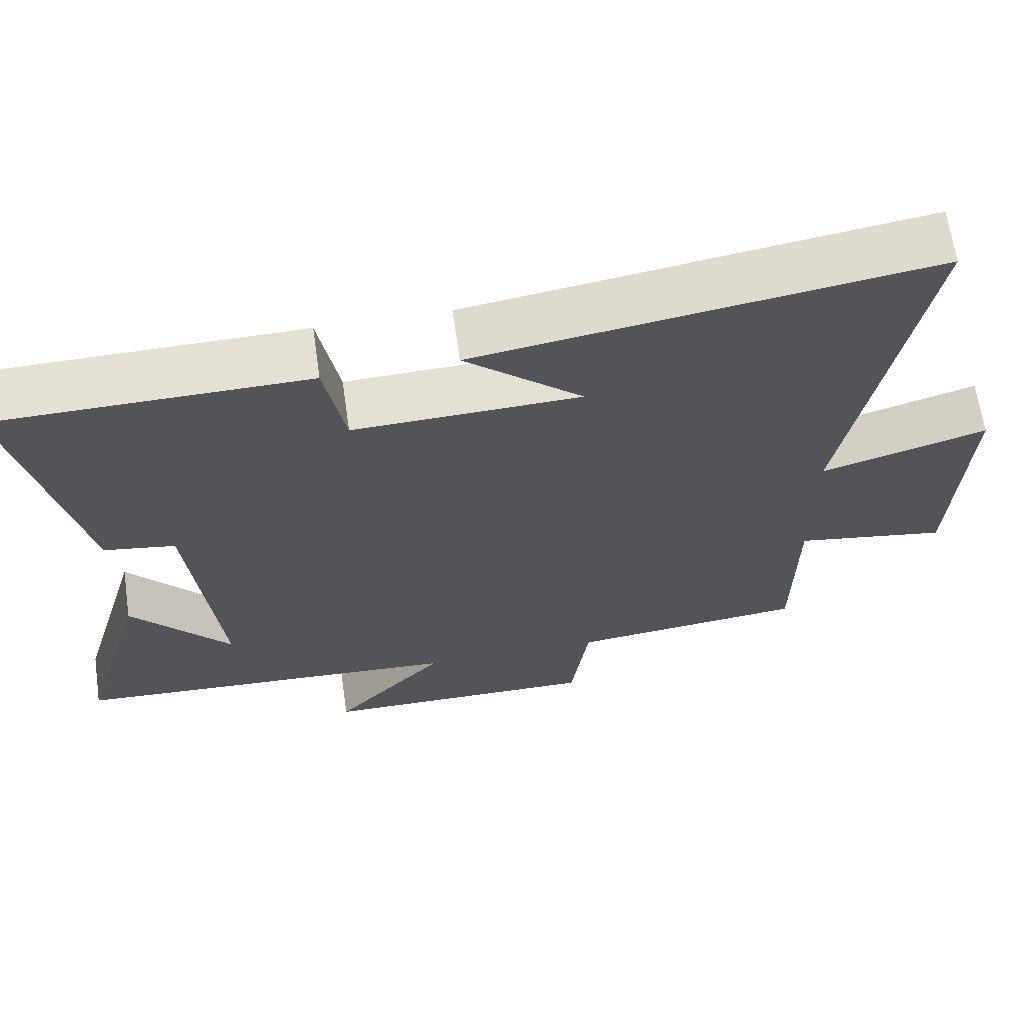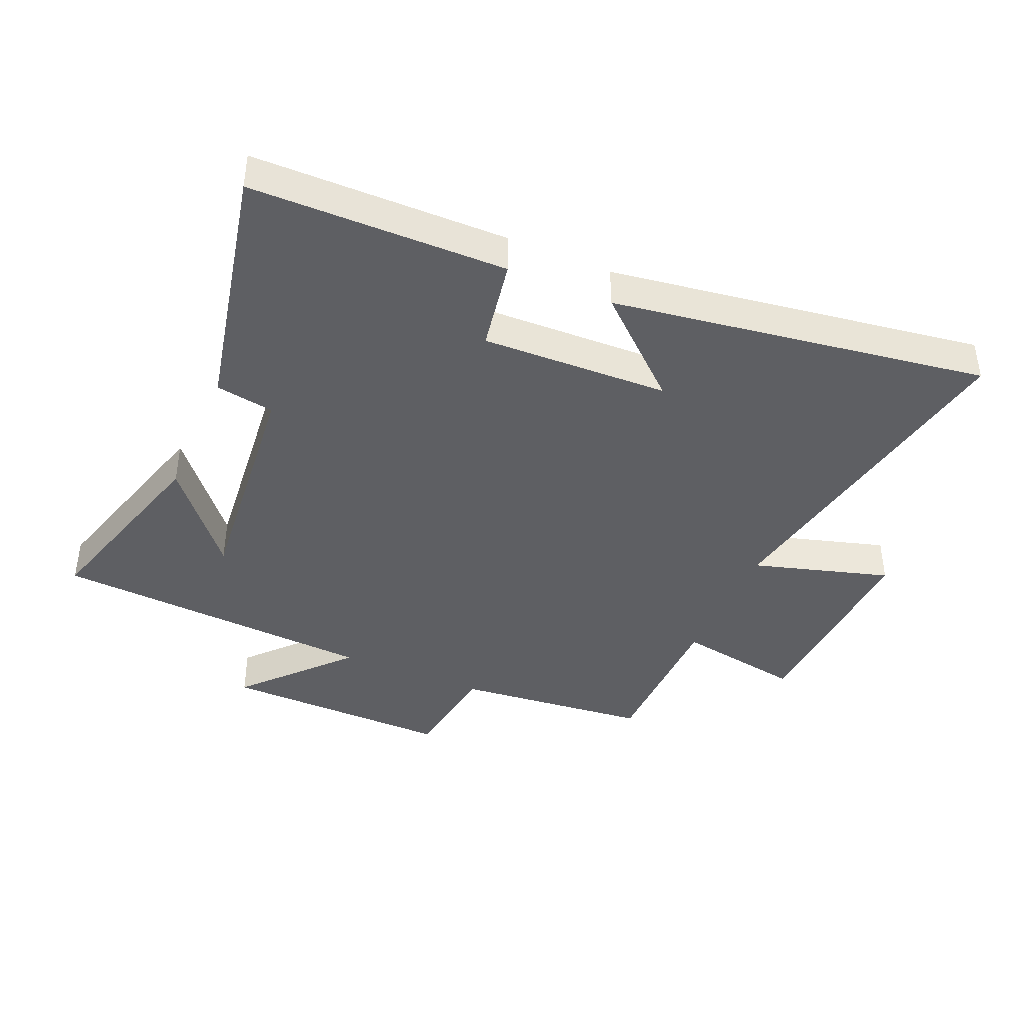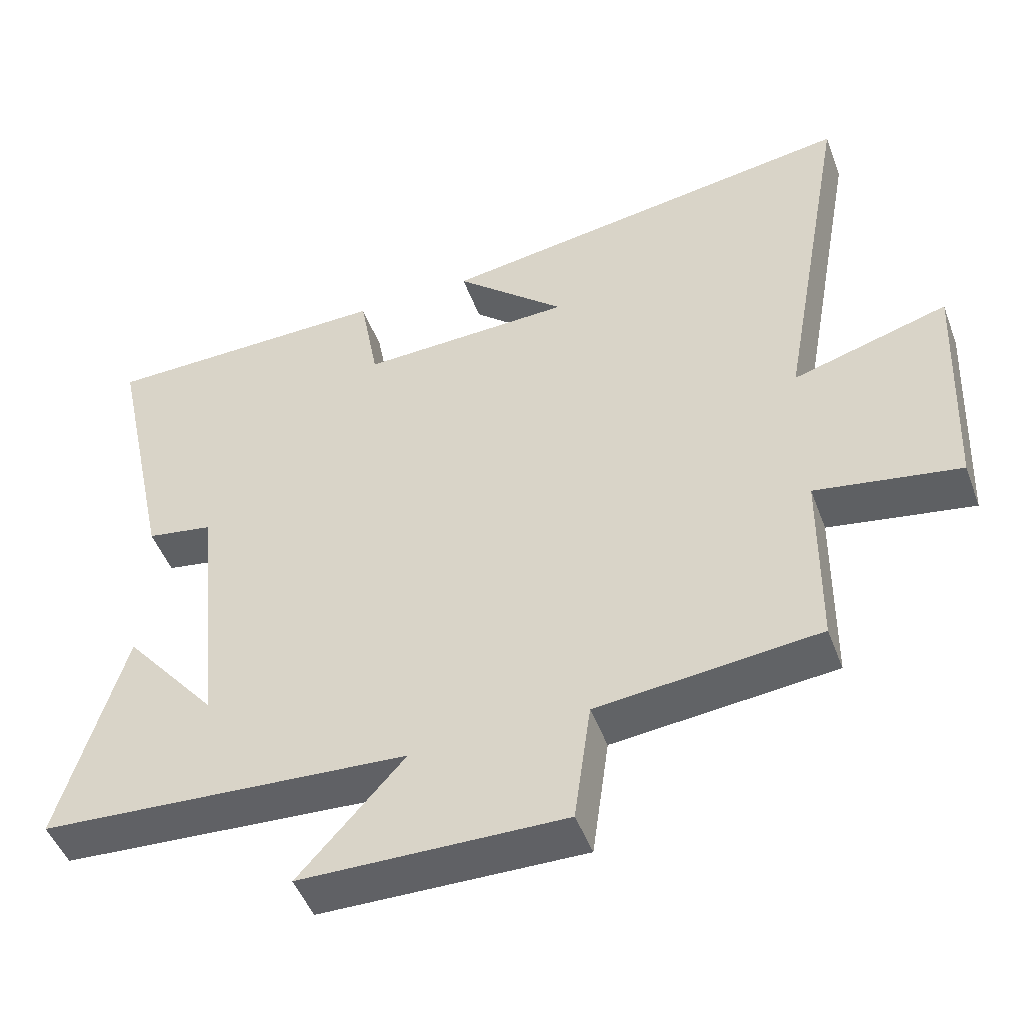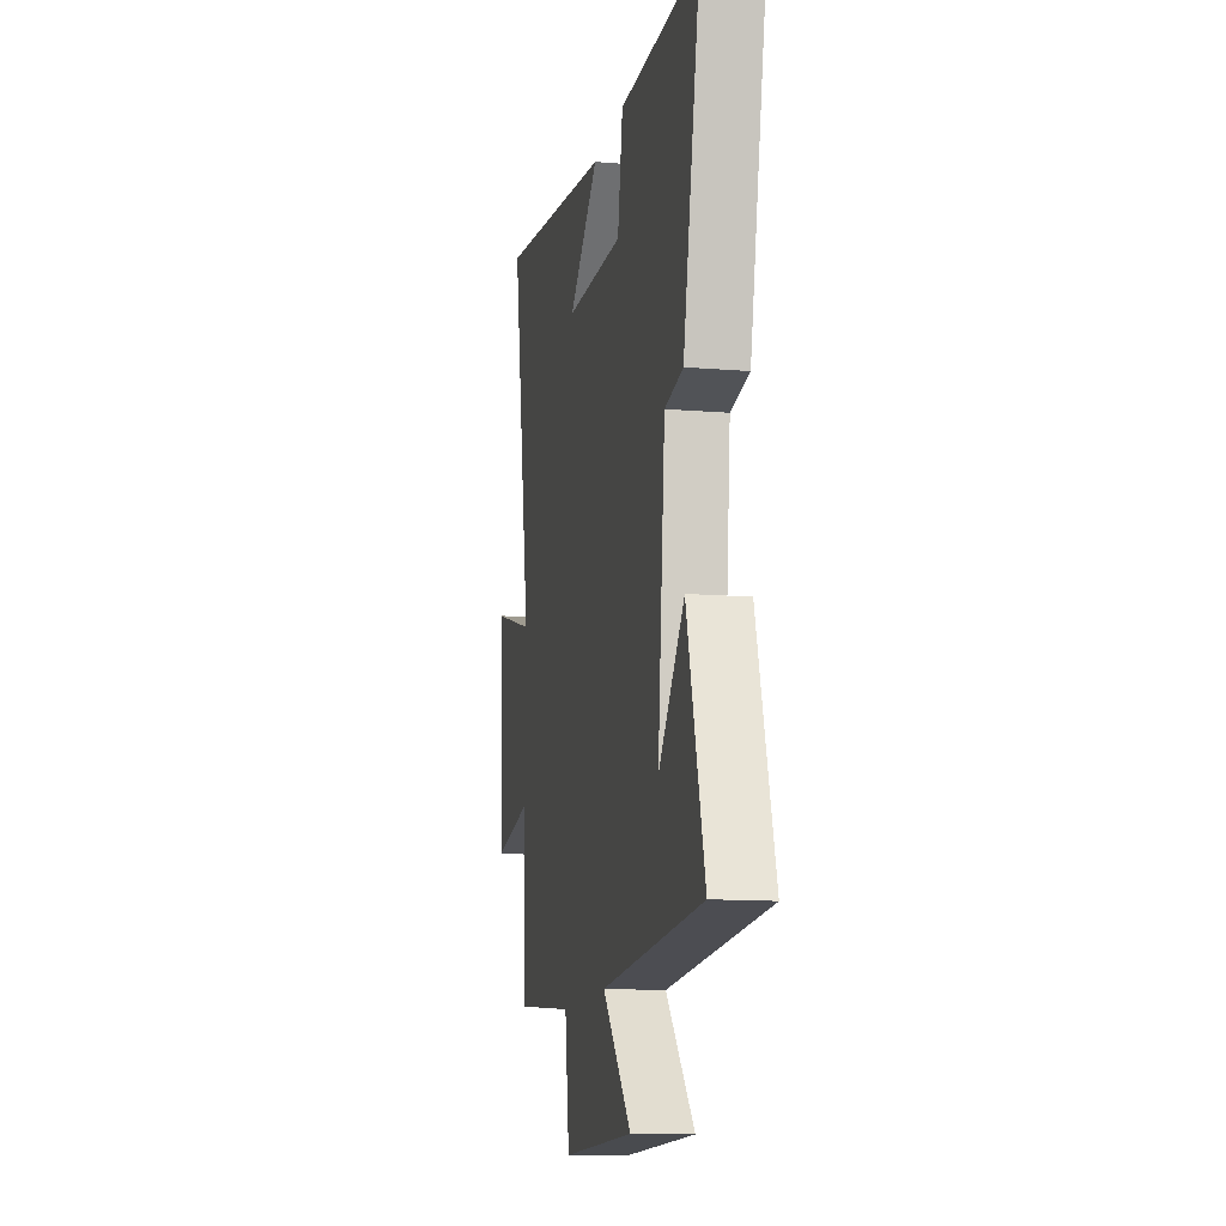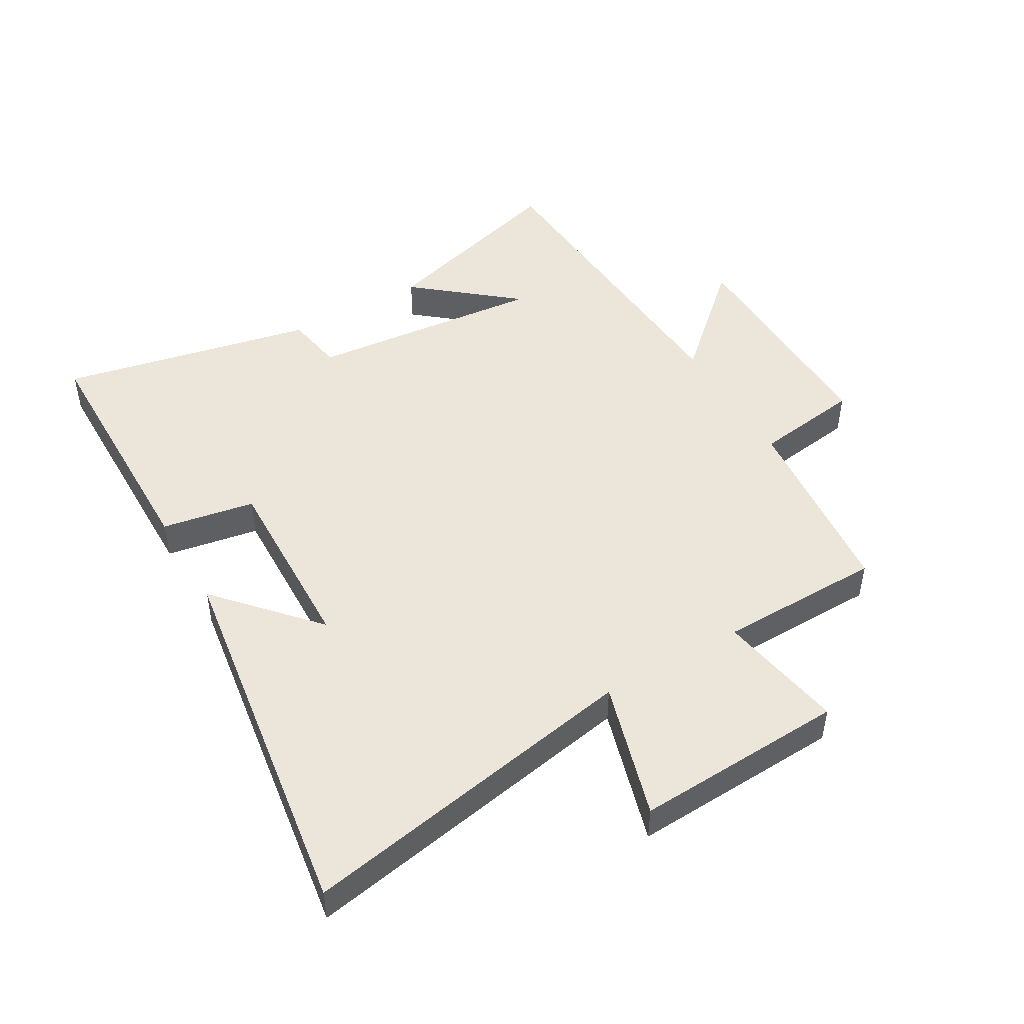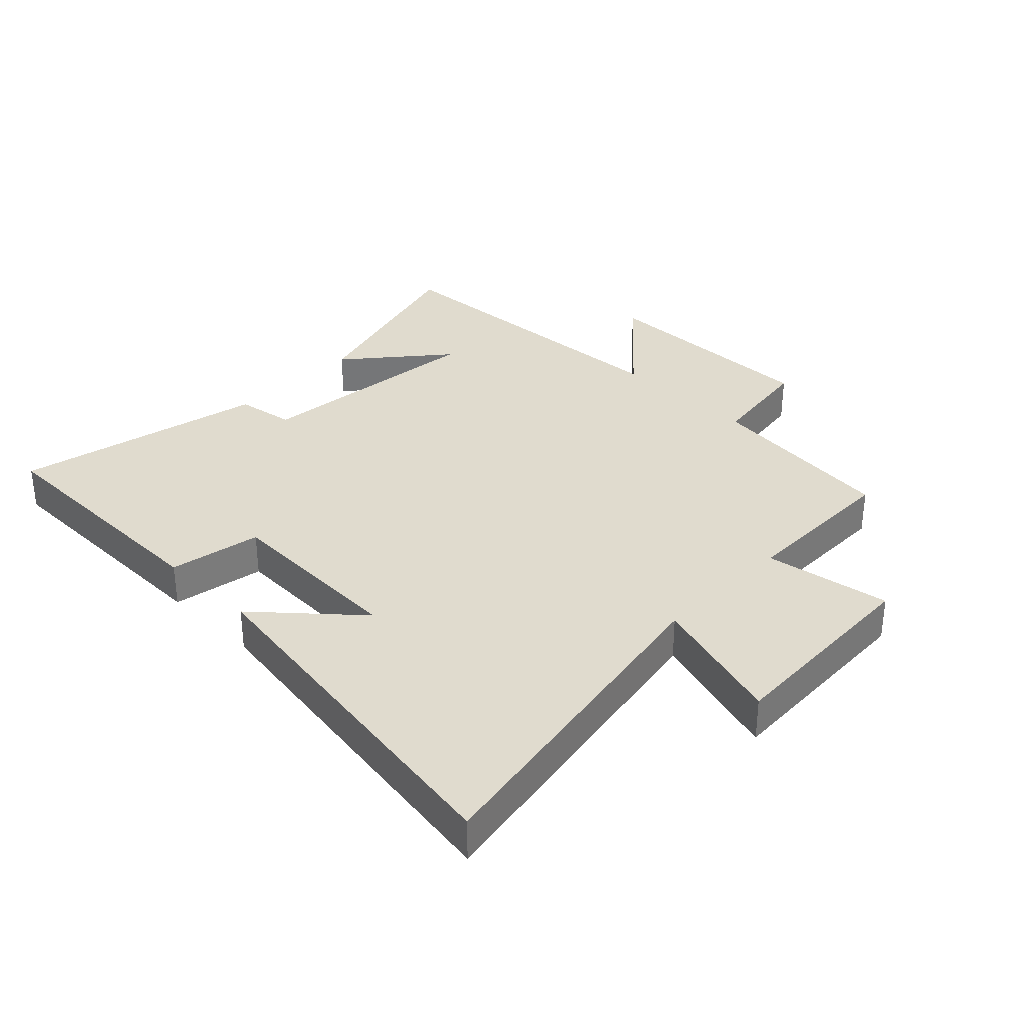
<metadata>
{"format":"obj","ext":"obj","renderer":"f3d","projection":"perspective","resolution":1024,"background":"white","views":[{"elev":65.4,"azim":-8.2,"up":"+Z"},{"elev":-41.2,"azim":-23.4,"up":"+Y"},{"elev":-48.4,"azim":20.1,"up":"+Z"},{"elev":-12.9,"azim":-100.8,"up":"+Z"},{"elev":47.9,"azim":59.7,"up":"+Y"},{"elev":33.6,"azim":44.6,"up":"+Y"}]}
</metadata>
<code>
v -0.591 0.07 -0.467
v -0.5 0.07 -0.15
v -0.367 0.07 -0.31
v -0.405 0.07 0.07
v -0.5 0.07 0.086
v -0.588 0.07 0.495
v -0.176 0.07 0.5
v -0.149 0.07 0.35
v 0.153 0.07 0.36
v -0.004 0.07 0.5
v 0.6 0.07 0.59
v 0.5 0.07 0.036
v 0.721 0.07 0.101
v 0.705 0.07 -0.239
v 0.5 0.07 -0.204
v 0.497 0.07 -0.468
v 0.183 0.07 -0.5
v 0.159 0.07 -0.672
v -0.215 0.07 -0.666
v -0.065 0.07 -0.5
v -0.591 0 -0.467
v -0.5 0 -0.15
v -0.367 0 -0.31
v -0.405 0 0.07
v -0.5 0 0.086
v -0.588 0 0.495
v -0.176 0 0.5
v -0.149 0 0.35
v 0.153 0 0.36
v -0.004 0 0.5
v 0.6 0 0.59
v 0.5 0 0.036
v 0.721 0 0.101
v 0.705 0 -0.239
v 0.5 0 -0.204
v 0.497 0 -0.468
v 0.183 0 -0.5
v 0.159 0 -0.672
v -0.215 0 -0.666
v -0.065 0 -0.5
f 17 18 19 20
f 15 16 17 20
f 15 20 1
f 12 13 14 15
f 12 15 1
f 9 10 11
f 9 11 12
f 8 9 12
f 5 6 7 8
f 4 5 8 12
f 3 4 12
f 1 2 3
f 1 3 12
f 40 39 38 37
f 40 37 36 35
f 21 40 35
f 35 34 33 32
f 21 35 32
f 31 30 29
f 32 31 29
f 32 29 28
f 28 27 26 25
f 32 28 25 24
f 32 24 23
f 23 22 21
f 32 23 21
f 1 21 22 2
f 2 22 23 3
f 3 23 24 4
f 4 24 25 5
f 5 25 26 6
f 6 26 27 7
f 7 27 28 8
f 8 28 29 9
f 9 29 30 10
f 10 30 31 11
f 11 31 32 12
f 12 32 33 13
f 13 33 34 14
f 14 34 35 15
f 15 35 36 16
f 16 36 37 17
f 17 37 38 18
f 18 38 39 19
f 19 39 40 20
f 20 40 21 1

</code>
